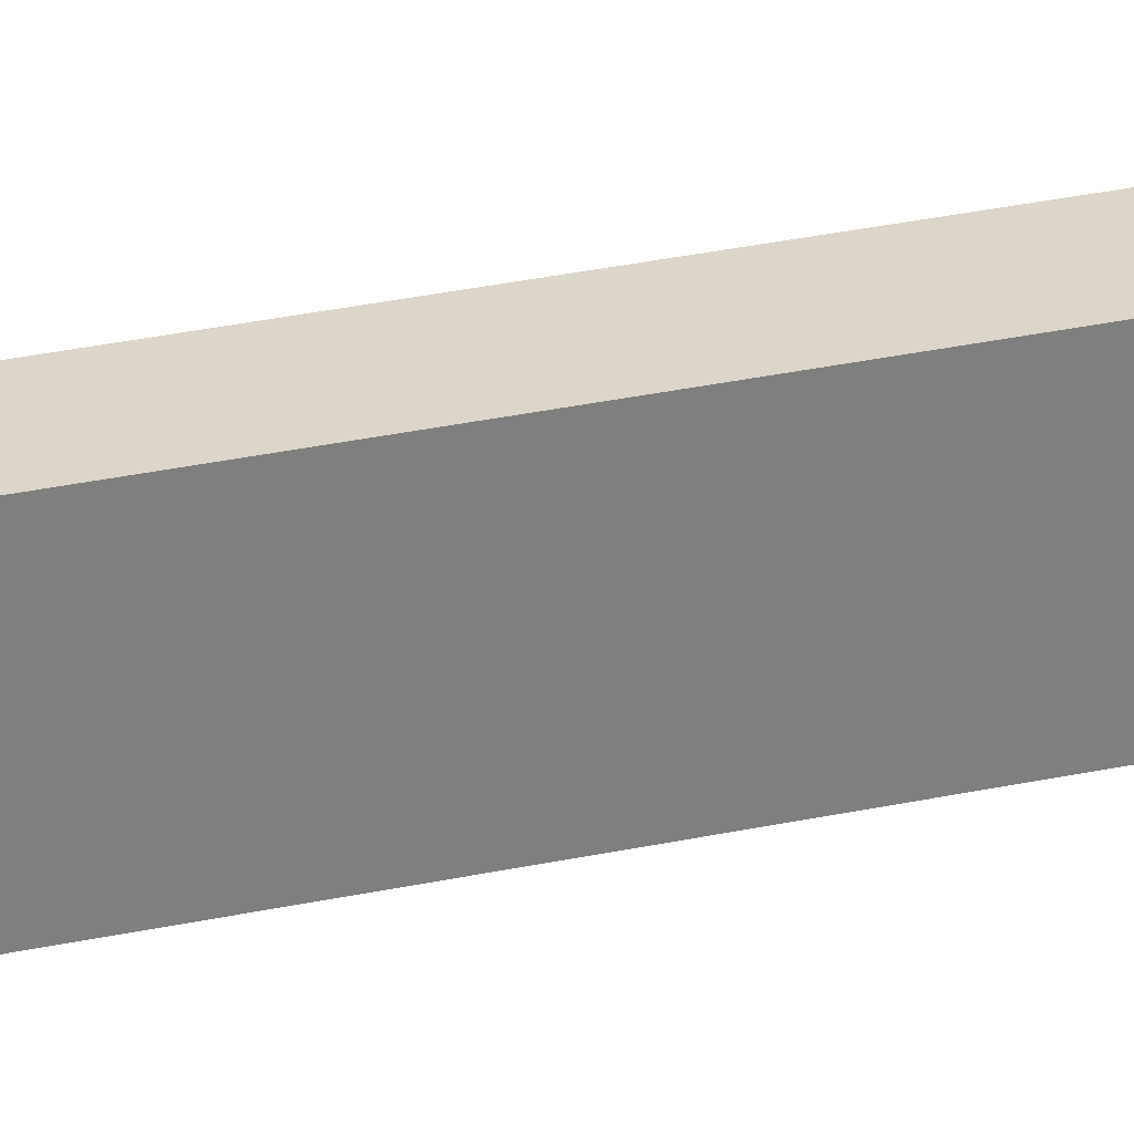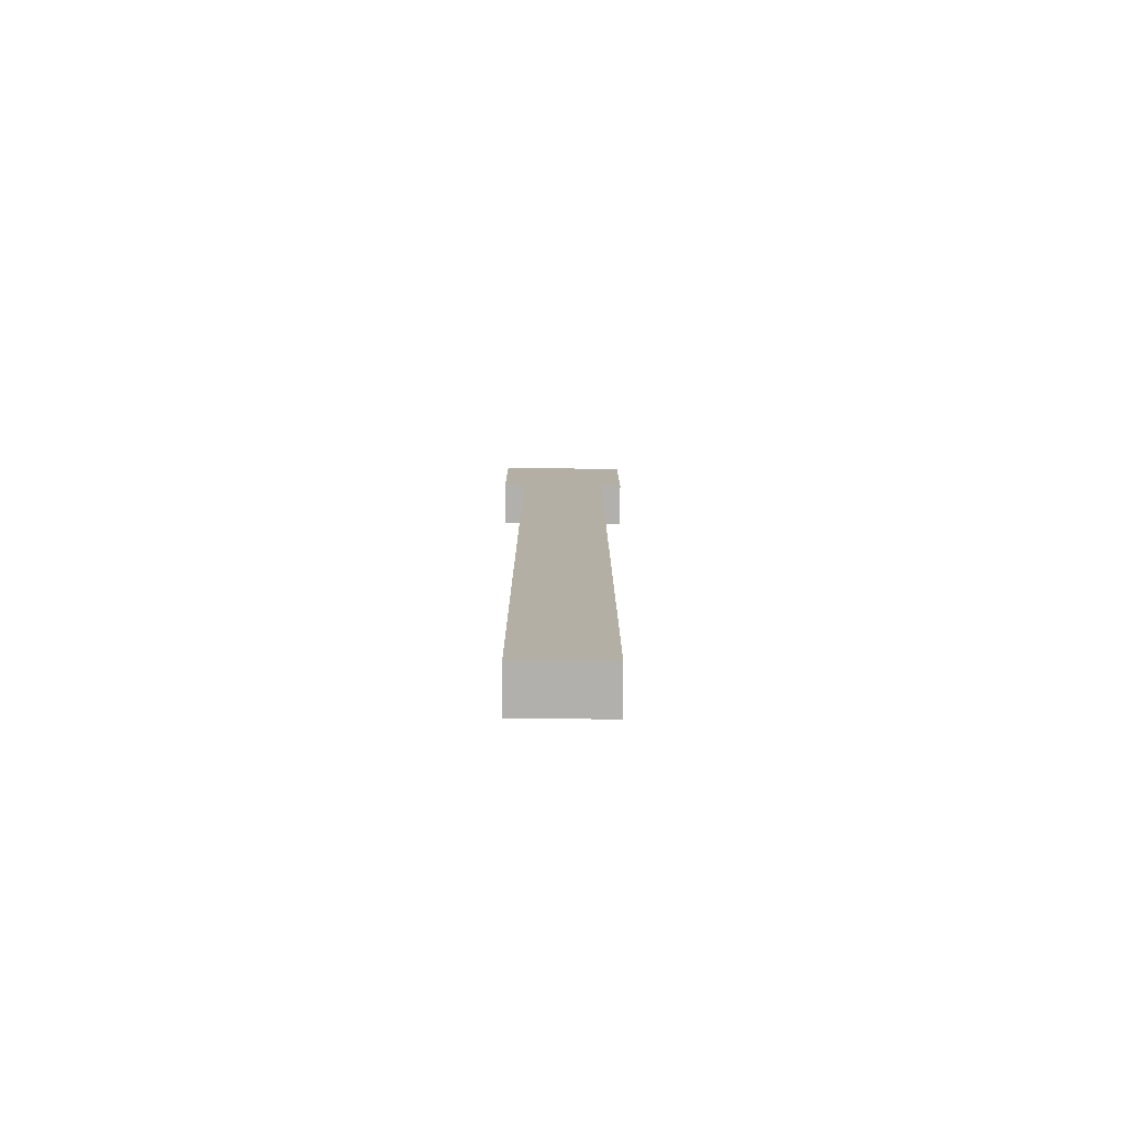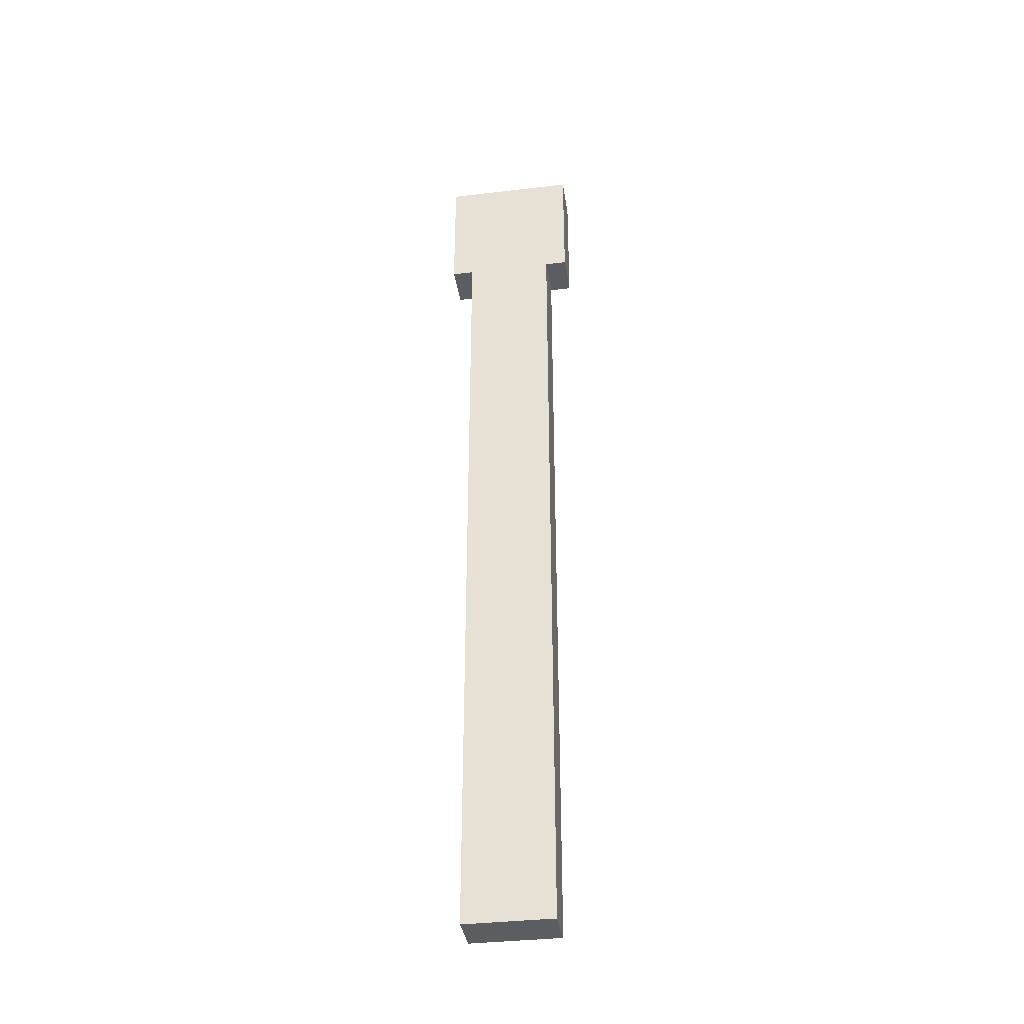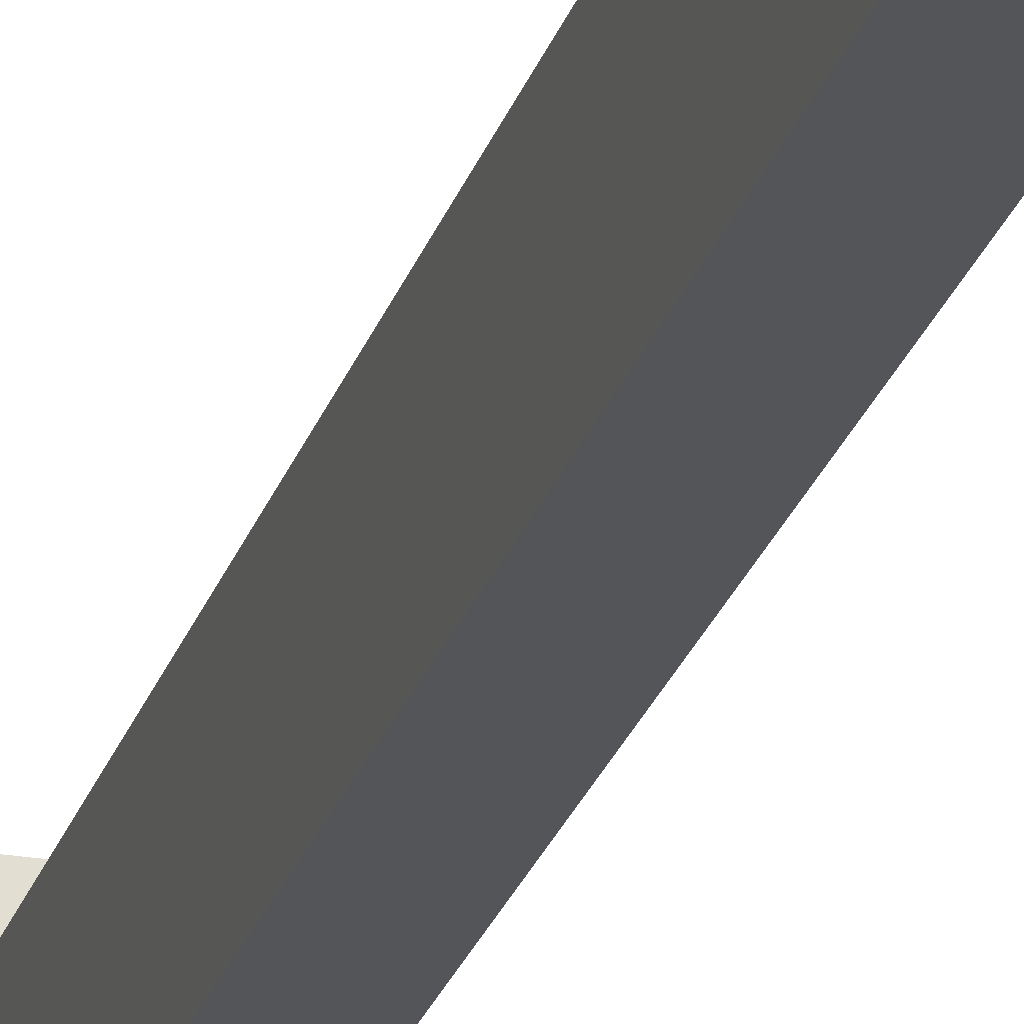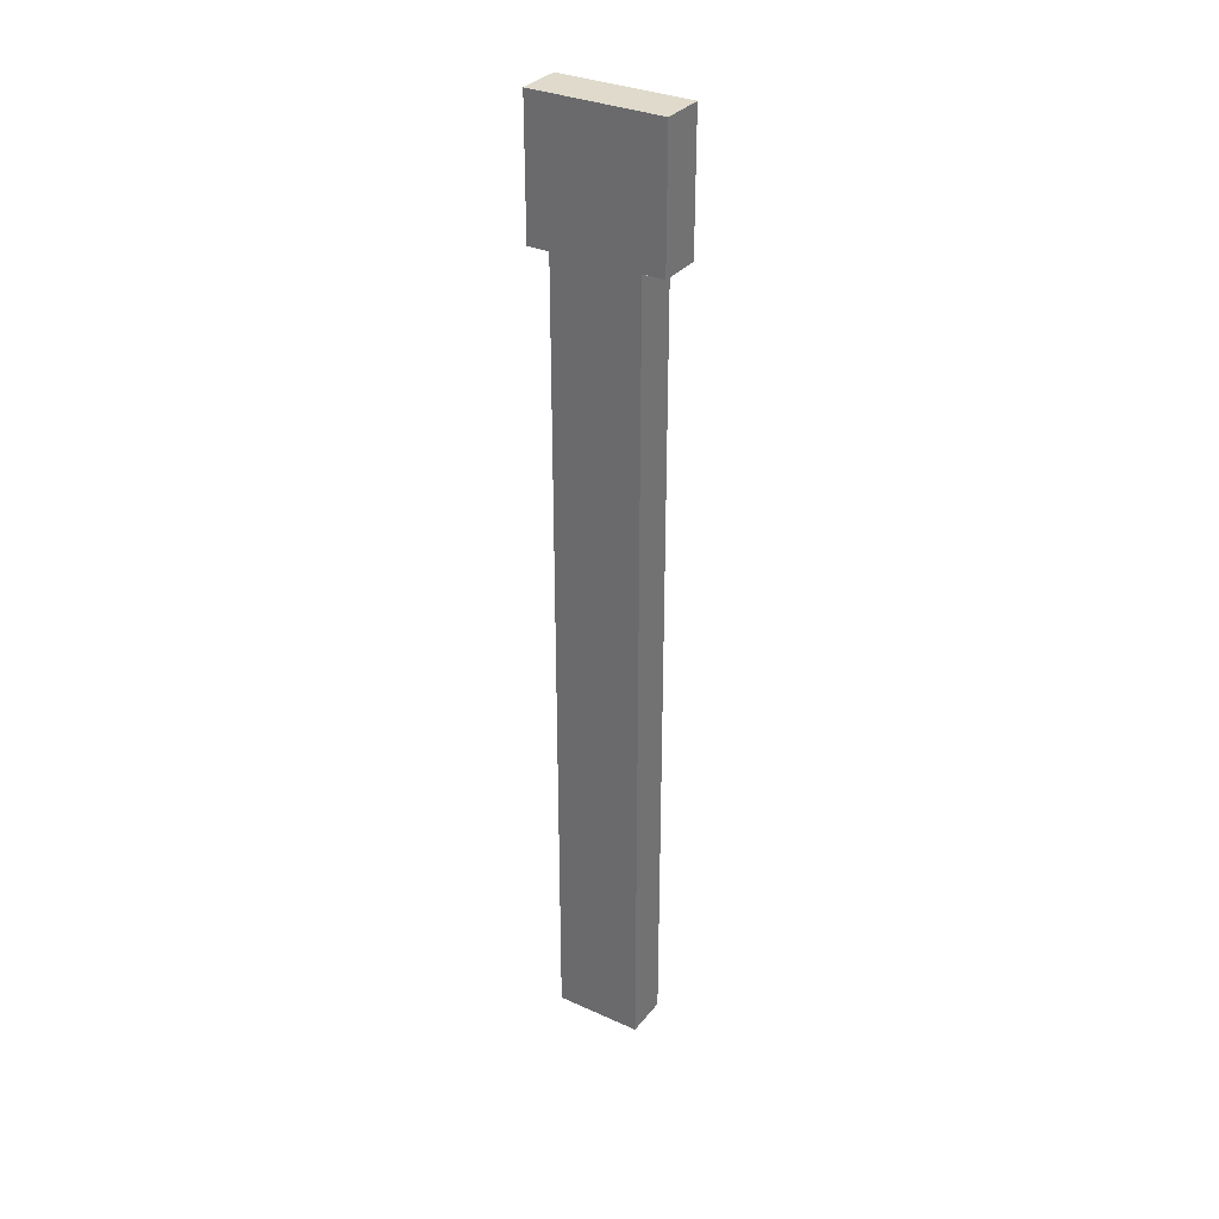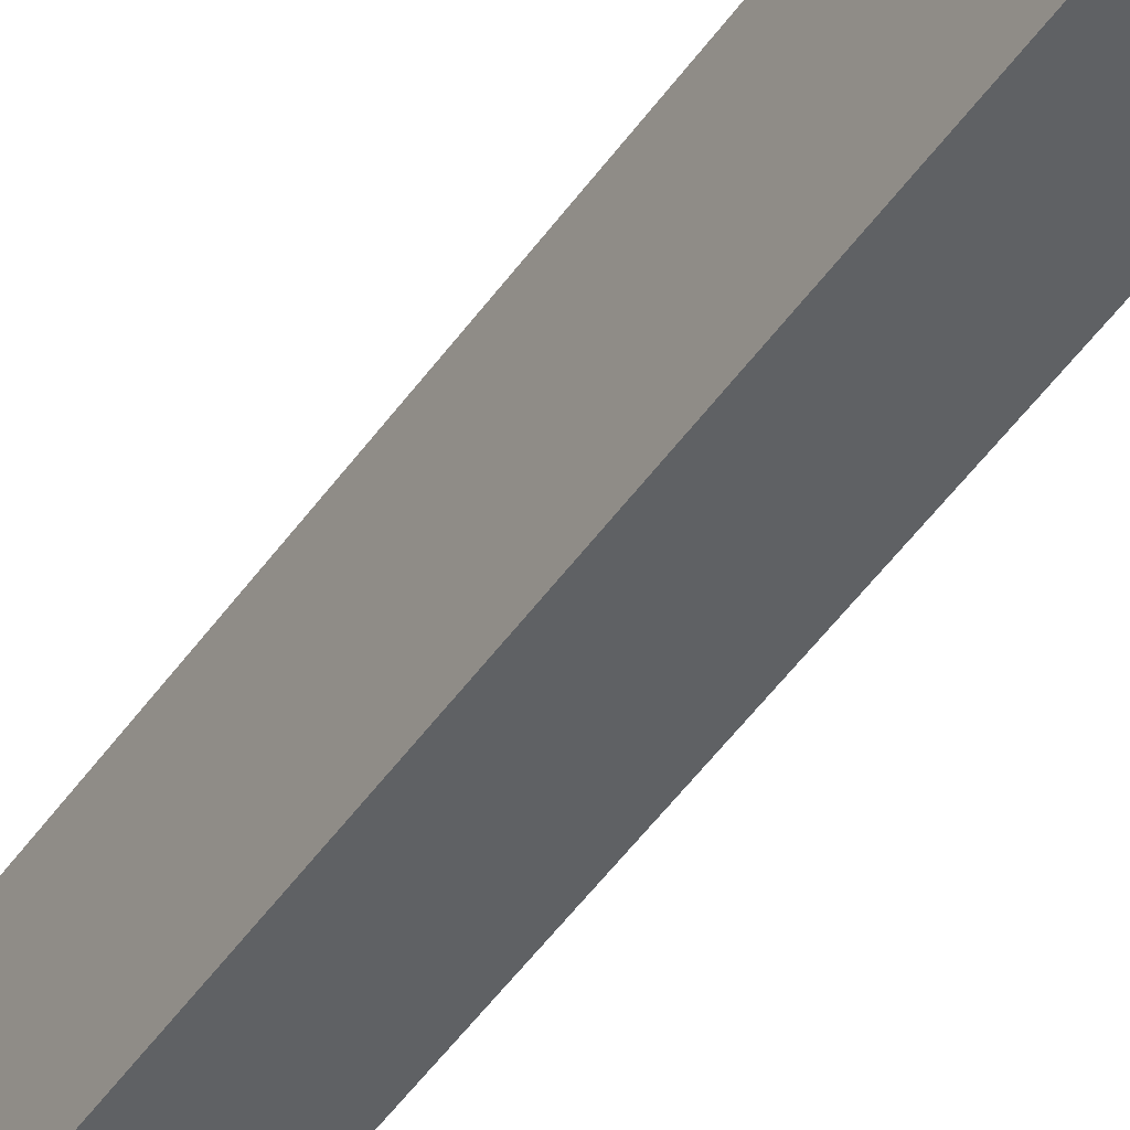
<metadata>
{"format":"obj","ext":"obj","renderer":"f3d","projection":"perspective","resolution":1024,"background":"white","views":[{"elev":30.1,"azim":-107.7,"up":"+Y"},{"elev":-78.7,"azim":-90.5,"up":"+Z"},{"elev":-36.6,"azim":-81.3,"up":"+Z"},{"elev":-24.8,"azim":164.3,"up":"+Y"},{"elev":32.4,"azim":122.0,"up":"+Z"},{"elev":-45.7,"azim":-32.1,"up":"+Y"}]}
</metadata>
<code>
o cube.001
v -1.188 0.1875 2.812
v -1.188 0.1875 2.438
v -1.188 -0.1875 2.812
v -1.188 -0.1875 2.438
v -1.312 0.1875 2.438
v -1.312 0.1875 2.812
v -1.312 -0.1875 2.438
v -1.312 -0.1875 2.812
v -1.188 0.125 2.438
v -1.188 0.125 0.125
v -1.188 -0.125 2.438
v -1.188 -0.125 0.125
v -1.312 0.125 0.125
v -1.312 0.125 2.438
v -1.312 -0.125 0.125
v -1.312 -0.125 2.438
f 4 7 5 2
f 3 4 2 1
f 8 3 1 6
f 7 8 6 5
f 6 1 2 5
f 7 4 3 8
f 12 15 13 10
f 11 12 10 9
f 16 11 9 14
f 15 16 14 13
f 14 9 10 13
f 15 12 11 16

</code>
